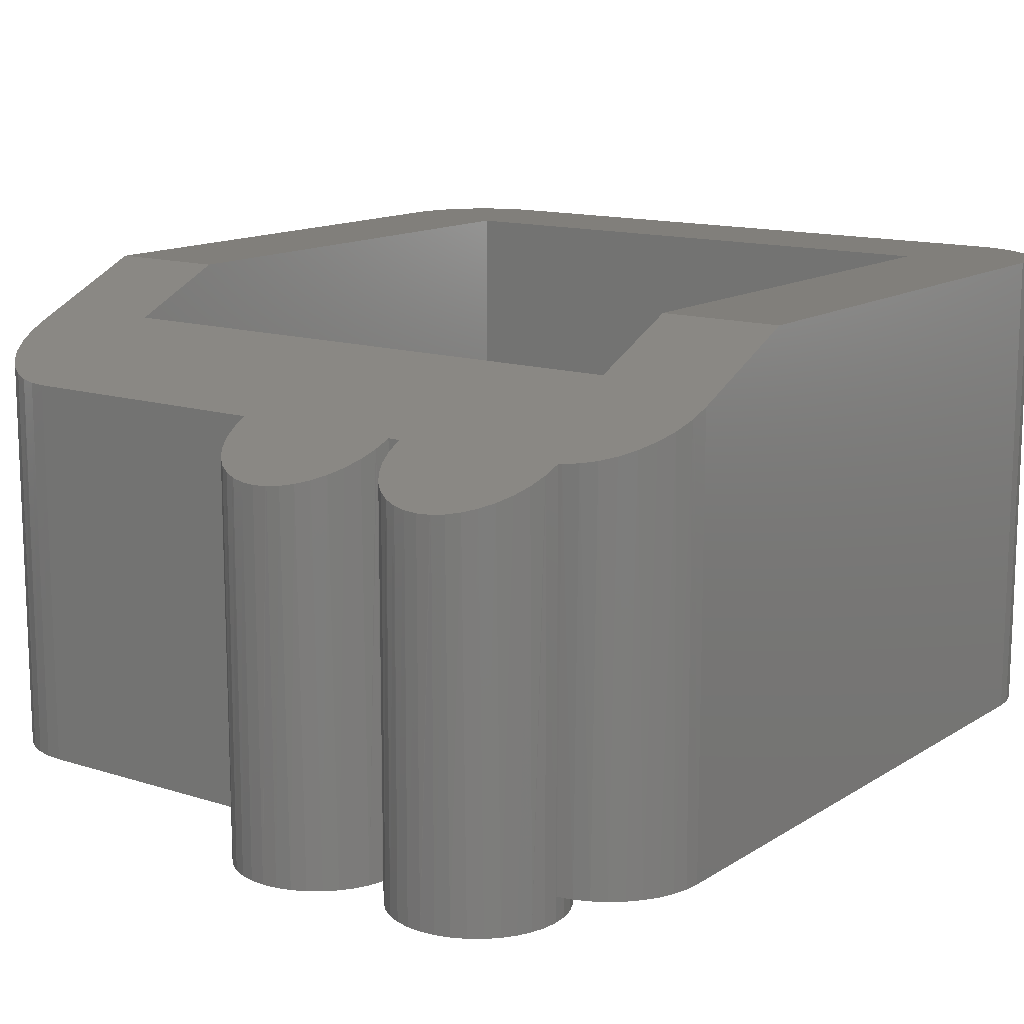
<metadata>
{"format":"stl","ext":"stl","renderer":"f3d","projection":"perspective","resolution":1024,"background":"white","views":[{"elev":13.5,"azim":-144.1,"up":"+Z"}]}
</metadata>
<code>
# stl→obj: 431 verts, 862 faces
v -0.3907 -13.75 12.78
v 0 -15.75 12.75
v 0 -13.75 12.75
v 0.3907 -15.75 12.78
v 0.3907 -13.75 12.78
v 0.7695 -15.75 12.89
v 0.7695 -13.75 12.89
v 1.125 -15.75 13.05
v 1.125 -13.75 13.05
v 1.446 -15.75 13.28
v 1.446 -13.75 13.28
v 1.724 -15.75 13.55
v 1.724 -13.75 13.55
v 1.949 -15.75 13.88
v 1.949 -13.75 13.88
v 2.114 -15.75 14.23
v 2.114 -13.75 14.23
v 2.216 -15.75 14.61
v 2.216 -13.75 14.61
v 2.25 -15.75 15
v 2.25 -13.75 15
v 2.216 -15.75 15.39
v 2.216 -13.75 15.39
v 2.114 -15.75 15.77
v 2.114 -13.75 15.77
v 1.949 -15.75 16.12
v 1.949 -13.75 16.12
v 1.724 -15.75 16.45
v 1.724 -13.75 16.45
v 1.446 -15.75 16.72
v 1.446 -13.75 16.72
v 1.125 -15.75 16.95
v 1.125 -13.75 16.95
v 0.7695 -15.75 17.11
v 0.7695 -13.75 17.11
v 0.3907 -15.75 17.22
v 0.3907 -13.75 17.22
v 0 -15.75 17.25
v 0 -13.75 17.25
v -0.3907 -15.75 17.22
v -0.3907 -13.75 17.22
v -0.7695 -15.75 17.11
v -0.7695 -13.75 17.11
v -1.125 -15.75 16.95
v -1.125 -13.75 16.95
v -1.446 -15.75 16.72
v -1.446 -13.75 16.72
v -1.724 -15.75 16.45
v -1.724 -13.75 16.45
v -1.949 -15.75 16.12
v -1.949 -13.75 16.12
v -2.114 -15.75 15.77
v -2.114 -13.75 15.77
v -2.216 -15.75 15.39
v -2.216 -13.75 15.39
v -2.25 -15.75 15
v -2.25 -13.75 15
v -2.216 -15.75 14.61
v -2.216 -13.75 14.61
v -2.114 -15.75 14.23
v -2.114 -13.75 14.23
v -1.949 -15.75 13.88
v -1.949 -13.75 13.88
v -1.724 -15.75 13.55
v -1.724 -13.75 13.55
v -1.446 -15.75 13.28
v -1.446 -13.75 13.28
v -1.125 -15.75 13.05
v -1.125 -13.75 13.05
v -0.7695 -15.75 12.89
v -0.7695 -13.75 12.89
v -0.3907 -15.75 12.78
v 16.43 11.94 18.46
v 11.5 10.25 19.22
v 16.5 11.25 18.77
v 11.5 6.25 21
v 16.5 6.25 21
v 16.43 12.01 18.44
v 16.25 12.62 18.17
v 16.22 12.73 18.11
v 15.95 13.24 17.89
v 15.88 13.39 17.82
v 15.55 13.81 17.63
v -15.45 13.96 17.57
v -15.69 13.64 17.71
v -11.5 10.25 19.22
v -15.88 13.39 17.82
v -16.03 13.1 17.95
v -16.22 12.73 18.11
v -16.28 12.51 18.21
v -16.43 12.01 18.44
v -16.5 6.25 21
v -11.5 6.25 21
v -16.5 11.25 18.77
v -16.44 11.89 18.49
v -7.867 18.35 15.61
v -8.306 18.53 15.53
v -6 15.25 16.99
v -7.257 17.92 15.8
v -7.371 18.03 15.76
v -7.755 18.27 15.65
v 15.45 13.96 17.57
v 15.06 14.31 17.41
v 14.93 14.42 17.36
v 1.5 15.25 16.99
v 12.5 15.25 16.99
v 13.14 15.2 17.02
v -10.11 18.69 15.46
v -10.6 18.57 15.51
v -10.69 18.53 15.53
v -11.13 18.35 15.61
v -13 15.22 17.01
v -13.14 15.2 17.02
v -13.63 15.08 17.07
v -13.76 15.05 17.08
v -14.22 14.85 17.17
v -14.37 14.79 17.2
v -14.78 14.53 17.32
v -14.93 14.42 17.36
v -15.27 14.12 17.5
v 14.49 14.71 17.24
v 14.37 14.79 17.2
v 13.87 15 17.1
v 13.76 15.05 17.08
v 13.19 15.19 17.02
v -8.396 18.57 15.51
v -8.893 18.69 15.46
v -8.943 18.71 15.45
v -11.25 18.27 15.65
v -11.63 18.03 15.76
v -11.74 17.92 15.8
v -12.08 17.62 15.94
v -12.17 17.49 15.99
v -12.46 17.12 16.16
v -12.52 17 16.22
v -12.75 16.55 16.42
v -12.78 16.44 16.46
v 0.5777 17.62 15.94
v 0.243 17.92 15.8
v -5.442 15.86 16.72
v 0.1293 18.03 15.76
v -0.2547 18.27 15.65
v -0.3672 18.35 15.61
v -0.8055 18.53 15.53
v -5.437 15.91 16.7
v -4.129 18.03 15.76
v -4.243 17.92 15.8
v -4.578 17.62 15.94
v -12.94 15.91 16.7
v -12.94 15.86 16.72
v -13 15.25 16.99
v -3.194 18.53 15.53
v -3.633 18.35 15.61
v -3.745 18.27 15.65
v -6.058 15.86 16.72
v -6.063 15.91 16.7
v -9.5 18.75 15.43
v -10.06 18.71 15.45
v -5.5 15.25 16.99
v 1.442 15.86 16.72
v 1.437 15.91 16.7
v 1.281 16.44 16.46
v 1.251 16.55 16.42
v 1.022 17 16.22
v 0.9587 17.12 16.16
v 0.6728 17.49 15.99
v -4.673 17.49 15.99
v -4.959 17.12 16.16
v -5.022 17 16.22
v -5.251 16.55 16.42
v -5.281 16.44 16.46
v -6.219 16.44 16.46
v -6.249 16.55 16.42
v -6.478 17 16.22
v -6.922 17.62 15.94
v -6.827 17.49 15.99
v -6.541 17.12 16.16
v -0.8957 18.57 15.51
v -2.607 18.69 15.46
v -3.104 18.57 15.51
v -1.393 18.69 15.46
v -1.443 18.71 15.45
v -2.557 18.71 15.45
v -2 18.75 15.43
v 11.5 -13.75 21
v 15.56 -17.32 21
v 15.96 -16.75 21
v 16.5 -14.75 21
v 13.19 -18.69 21
v 13.87 -18.51 21
v 16.26 -16.12 21
v 16.44 -15.44 21
v -11.5 -13.75 21
v -16.5 -14.75 21
v -16.44 -15.44 21
v -15.56 -17.32 21
v -15.07 -17.81 21
v -14.5 -18.21 21
v -13.87 -18.51 21
v -13.19 -18.69 21
v -12.5 -18.75 21
v 12.5 -18.75 21
v 14.5 -18.21 21
v 15.07 -17.81 21
v -16.26 -16.12 21
v -15.96 -16.75 21
v 12.5 15.25 1
v 1.5 15.25 1
v -5.5 15.25 1
v -6 15.25 1
v -13 15.22 1
v -13.63 15.09 1
v -14.23 14.86 1
v -14.78 14.54 1
v -15.28 14.13 1
v -15.7 13.65 1
v -16.04 13.1 1
v -16.3 12.51 1
v -16.45 11.89 1
v -16.5 11.25 1
v 16.5 11.25 1
v 16.44 11.94 1
v 16.26 12.62 1
v 15.96 13.25 1
v 15.56 13.82 1
v 15.07 14.31 1
v 14.5 14.71 1
v 13.87 15.01 1
v 13.19 15.19 1
v -12.95 14.64 1
v -13 15.25 0
v -6.053 15.86 0
v -6 15.25 0
v -6.053 14.64 1
v -6.053 14.64 0
v -6.211 14.05 1
v -6.211 14.05 0
v -6.469 13.5 1
v -6.469 13.5 0
v -6.819 13 1
v -6.819 13 0
v -7.25 12.57 1
v -7.25 12.57 0
v -7.75 12.22 1
v -7.75 12.22 0
v -8.303 11.96 1
v -8.303 11.96 0
v -8.892 11.8 1
v -8.892 11.8 0
v -9.5 11.75 1
v -9.5 11.75 0
v -10.11 11.8 1
v -10.11 11.8 0
v -10.7 11.96 1
v -10.7 11.96 0
v -11.25 12.22 1
v -11.25 12.22 0
v -11.75 12.57 1
v -11.75 12.57 0
v -12.18 13 1
v -12.18 13 0
v -12.53 13.5 1
v -12.53 13.5 0
v -12.79 14.05 1
v -12.79 14.05 0
v -12.95 14.64 0
v -6.211 16.45 0
v -6.469 17 0
v -6.819 17.5 0
v -7.25 17.93 0
v -7.75 18.28 0
v -8.303 18.54 0
v -8.892 18.7 0
v -9.5 18.75 0
v -10.7 18.54 0
v -10.11 18.7 0
v -11.25 18.28 0
v -11.75 17.93 0
v -12.18 17.5 0
v -12.53 17 0
v -12.79 16.45 0
v -12.95 15.86 0
v -1.392 18.7 0
v 1.447 15.86 0
v 1.5 15.25 0
v 1.447 14.64 1
v 1.447 14.64 0
v 1.289 14.05 1
v 1.289 14.05 0
v 1.031 13.5 1
v 1.031 13.5 0
v 0.6812 13 1
v 0.6812 13 0
v 0.2498 12.57 1
v 0.2498 12.57 0
v -0.25 12.22 1
v -0.25 12.22 0
v -0.8029 11.96 1
v -0.8029 11.96 0
v -1.392 11.8 1
v -1.392 11.8 0
v -2 11.75 1
v -2 11.75 0
v -2.608 11.8 1
v -2.608 11.8 0
v -3.197 11.96 1
v -3.197 11.96 0
v -3.75 12.22 1
v -3.75 12.22 0
v -4.25 12.57 1
v -4.25 12.57 0
v -4.681 13 1
v -4.681 13 0
v -5.031 13.5 1
v -5.031 13.5 0
v -5.289 14.05 1
v -5.289 14.05 0
v -5.447 14.64 1
v -5.447 14.64 0
v -5.5 15.25 0
v 1.289 16.45 0
v 1.031 17 0
v 0.6812 17.5 0
v 0.2498 17.93 0
v -0.25 18.28 0
v -0.8029 18.54 0
v -2 18.75 0
v -2.608 18.7 0
v -3.197 18.54 0
v -3.75 18.28 0
v -4.25 17.93 0
v -4.681 17.5 0
v -5.031 17 0
v -5.289 16.45 0
v -5.447 15.86 0
v -16.5 -14.75 1
v 12.5 -18.75 1
v -13.19 -18.69 1
v -12.5 -18.75 1
v -15.07 -17.81 1
v -14.5 -18.21 1
v -13.87 -18.51 1
v 16.5 -14.75 1
v 16.44 -15.44 1
v -15.56 -17.32 1
v -15.96 -16.75 1
v -16.26 -16.12 1
v -16.44 -15.44 1
v 16.26 -16.12 1
v 15.96 -16.75 1
v 15.56 -17.32 1
v 13.19 -18.69 1
v 13.87 -18.51 1
v 15.07 -17.81 1
v 14.5 -18.21 1
v -3.256 -18.75 12.27
v -3.681 -18.75 12.88
v 2.125 -18.75 18.68
v 2.732 -18.75 18.26
v 3.994 -18.75 13.55
v 3.681 -18.75 12.88
v 1.454 -18.75 18.99
v -1.454 -18.75 18.99
v -0.738 -18.75 19.19
v 0 -18.75 19.25
v 0.738 -18.75 19.19
v 3.256 -18.75 17.73
v 3.681 -18.75 17.12
v 3.994 -18.75 16.45
v 0 -18.75 10.75
v -0.738 -18.75 10.81
v -1.454 -18.75 11.01
v 2.125 -18.75 11.32
v 1.454 -18.75 11.01
v 0.738 -18.75 10.81
v -2.125 -18.75 11.32
v -2.732 -18.75 11.74
v -4.185 -18.75 15.74
v -3.994 -18.75 16.45
v -3.681 -18.75 17.12
v -3.256 -18.75 17.73
v 3.256 -18.75 12.27
v 2.732 -18.75 11.74
v -3.994 -18.75 13.55
v -4.185 -18.75 14.26
v -4.25 -18.75 15
v -2.732 -18.75 18.26
v -2.125 -18.75 18.68
v 4.185 -18.75 15.74
v 4.25 -18.75 15
v 4.185 -18.75 14.26
v 11.5 10.25 6
v -11.5 10.25 6
v 11.5 -13.75 6
v -11.5 -13.75 6
v -3.994 -15.75 16.45
v -4.185 -15.75 15.74
v -4.25 -15.75 15
v -4.185 -15.75 14.26
v -3.994 -15.75 13.55
v -3.681 -15.75 12.88
v -3.256 -15.75 12.27
v -2.732 -15.75 11.74
v -2.125 -15.75 11.32
v -1.454 -15.75 11.01
v -0.738 -15.75 10.81
v 0 -15.75 10.75
v 0.738 -15.75 10.81
v 1.454 -15.75 11.01
v 2.125 -15.75 11.32
v 2.732 -15.75 11.74
v 3.256 -15.75 12.27
v 3.681 -15.75 12.88
v 3.994 -15.75 13.55
v 4.185 -15.75 14.26
v 4.25 -15.75 15
v 4.185 -15.75 15.74
v 3.994 -15.75 16.45
v 3.681 -15.75 17.12
v 3.256 -15.75 17.73
v 2.732 -15.75 18.26
v 2.125 -15.75 18.68
v 1.454 -15.75 18.99
v 0.738 -15.75 19.19
v 0 -15.75 19.25
v -0.738 -15.75 19.19
v -1.454 -15.75 18.99
v -2.125 -15.75 18.68
v -2.732 -15.75 18.26
v -3.256 -15.75 17.73
v -3.681 -15.75 17.12
f 1 2 3
f 3 2 4
f 3 4 5
f 5 4 6
f 5 6 7
f 7 6 8
f 7 8 9
f 9 8 10
f 9 10 11
f 11 10 12
f 11 12 13
f 13 12 14
f 13 14 15
f 15 14 16
f 15 16 17
f 17 16 18
f 17 18 19
f 19 18 20
f 19 20 21
f 21 20 22
f 21 22 23
f 23 22 24
f 23 24 25
f 25 24 26
f 25 26 27
f 27 26 28
f 27 28 29
f 29 28 30
f 29 30 31
f 31 30 32
f 31 32 33
f 33 32 34
f 33 34 35
f 35 34 36
f 35 36 37
f 37 36 38
f 37 38 39
f 39 38 40
f 39 40 41
f 41 40 42
f 41 42 43
f 43 42 44
f 43 44 45
f 45 44 46
f 45 46 47
f 47 46 48
f 47 48 49
f 49 48 50
f 49 50 51
f 51 50 52
f 51 52 53
f 53 52 54
f 53 54 55
f 55 54 56
f 55 56 57
f 57 56 58
f 57 58 59
f 59 58 60
f 59 60 61
f 61 60 62
f 61 62 63
f 63 62 64
f 63 64 65
f 65 64 66
f 65 66 67
f 67 66 68
f 67 68 69
f 69 68 70
f 69 70 71
f 71 70 72
f 71 72 1
f 1 72 2
f 73 74 75
f 75 74 76
f 75 76 77
f 73 78 74
f 74 78 79
f 74 79 80
f 80 81 74
f 74 81 82
f 74 82 83
f 84 85 86
f 86 85 87
f 86 87 88
f 88 89 86
f 86 89 90
f 86 90 91
f 92 93 94
f 94 93 86
f 94 86 95
f 95 86 91
f 96 97 98
f 99 100 101
f 83 102 74
f 74 102 103
f 74 103 104
f 105 86 106
f 106 86 74
f 106 74 107
f 108 109 98
f 98 109 110
f 98 110 111
f 112 113 86
f 86 113 114
f 86 114 115
f 115 116 86
f 86 116 117
f 86 117 118
f 118 119 86
f 86 119 120
f 86 120 84
f 104 121 74
f 74 121 122
f 74 122 123
f 123 124 74
f 74 124 125
f 74 125 107
f 97 126 98
f 98 126 127
f 98 127 128
f 111 129 98
f 98 129 130
f 98 130 131
f 131 132 98
f 98 132 133
f 98 133 134
f 134 135 98
f 98 135 136
f 98 136 137
f 138 139 140
f 140 139 141
f 140 141 142
f 142 143 140
f 140 143 144
f 140 144 145
f 146 147 144
f 144 147 148
f 137 149 98
f 98 149 150
f 98 150 151
f 152 153 144
f 144 153 154
f 144 154 146
f 96 98 101
f 101 98 155
f 101 155 156
f 128 157 98
f 98 157 158
f 98 158 108
f 151 112 98
f 98 112 86
f 98 86 159
f 159 86 105
f 159 105 140
f 140 105 160
f 140 160 161
f 161 162 140
f 140 162 163
f 140 163 164
f 164 165 140
f 140 165 166
f 140 166 138
f 148 167 144
f 144 167 168
f 144 168 169
f 169 170 144
f 144 170 171
f 144 171 145
f 156 172 101
f 101 172 173
f 101 173 174
f 175 99 176
f 176 99 101
f 176 101 177
f 177 101 174
f 178 179 144
f 144 179 180
f 144 180 152
f 178 181 179
f 179 181 182
f 179 182 183
f 183 182 184
f 185 186 187
f 77 76 188
f 188 76 185
f 189 190 185
f 187 191 185
f 185 191 192
f 185 192 188
f 93 92 193
f 193 92 194
f 193 194 195
f 196 197 193
f 193 197 198
f 193 198 199
f 199 200 193
f 193 200 201
f 193 201 185
f 185 201 202
f 185 202 189
f 190 203 185
f 185 203 204
f 185 204 186
f 195 205 193
f 193 205 206
f 193 206 196
f 207 208 106
f 106 208 105
f 209 210 159
f 159 210 98
f 112 211 113
f 113 211 212
f 113 212 114
f 114 212 115
f 115 212 213
f 115 213 116
f 116 213 117
f 117 213 214
f 117 214 118
f 118 214 119
f 119 214 215
f 119 215 120
f 120 215 84
f 84 215 216
f 84 216 85
f 85 216 87
f 87 216 217
f 87 217 88
f 88 217 89
f 89 217 218
f 89 218 90
f 90 218 91
f 91 218 219
f 91 219 95
f 95 219 220
f 95 220 94
f 221 222 75
f 75 222 73
f 223 224 81
f 81 80 223
f 223 80 79
f 223 79 222
f 222 79 78
f 222 78 73
f 225 226 103
f 103 102 225
f 225 102 83
f 225 83 224
f 224 83 82
f 224 82 81
f 227 228 123
f 123 122 227
f 227 122 121
f 227 121 226
f 226 121 104
f 226 104 103
f 229 207 106
f 106 107 229
f 229 107 125
f 229 125 228
f 228 125 124
f 228 124 123
f 230 211 231
f 155 98 232
f 232 98 210
f 232 210 233
f 233 210 234
f 233 234 235
f 235 234 236
f 235 236 237
f 237 236 238
f 237 238 239
f 239 238 240
f 239 240 241
f 241 240 242
f 241 242 243
f 243 242 244
f 243 244 245
f 245 244 246
f 245 246 247
f 247 246 248
f 247 248 249
f 249 248 250
f 249 250 251
f 251 250 252
f 251 252 253
f 253 252 254
f 253 254 255
f 255 254 256
f 255 256 257
f 257 256 258
f 257 258 259
f 259 258 260
f 259 260 261
f 261 260 262
f 261 262 263
f 263 262 264
f 263 264 265
f 265 264 230
f 265 230 266
f 266 230 231
f 267 268 174
f 174 173 267
f 267 173 172
f 267 172 232
f 232 172 156
f 232 156 155
f 269 270 99
f 99 175 269
f 269 175 176
f 269 176 268
f 268 176 177
f 268 177 174
f 271 272 97
f 97 96 271
f 271 96 101
f 271 101 270
f 270 101 100
f 270 100 99
f 273 274 157
f 157 128 273
f 273 128 127
f 273 127 272
f 272 127 126
f 272 126 97
f 275 109 276
f 276 109 108
f 276 108 274
f 274 108 158
f 274 158 157
f 277 111 275
f 275 111 110
f 275 110 109
f 278 130 277
f 277 130 129
f 277 129 111
f 279 132 278
f 278 132 131
f 278 131 130
f 280 134 279
f 279 134 133
f 279 133 132
f 281 136 280
f 280 136 135
f 280 135 134
f 150 149 281
f 281 149 137
f 281 137 136
f 281 282 150
f 150 282 231
f 150 231 151
f 151 231 211
f 151 211 112
f 209 159 140
f 182 181 283
f 160 105 284
f 284 105 208
f 284 208 285
f 285 208 286
f 285 286 287
f 287 286 288
f 287 288 289
f 289 288 290
f 289 290 291
f 291 290 292
f 291 292 293
f 293 292 294
f 293 294 295
f 295 294 296
f 295 296 297
f 297 296 298
f 297 298 299
f 299 298 300
f 299 300 301
f 301 300 302
f 301 302 303
f 303 302 304
f 303 304 305
f 305 304 306
f 305 306 307
f 307 306 308
f 307 308 309
f 309 308 310
f 309 310 311
f 311 310 312
f 311 312 313
f 313 312 314
f 313 314 315
f 315 314 316
f 315 316 317
f 317 316 318
f 317 318 319
f 319 318 209
f 319 209 320
f 321 162 284
f 284 162 161
f 284 161 160
f 322 323 166
f 166 165 322
f 322 165 164
f 322 164 321
f 321 164 163
f 321 163 162
f 324 325 142
f 142 141 324
f 324 141 139
f 324 139 323
f 323 139 138
f 323 138 166
f 283 181 326
f 181 178 326
f 326 178 144
f 326 144 325
f 325 144 143
f 325 143 142
f 182 283 184
f 184 283 327
f 184 327 183
f 183 327 179
f 179 327 328
f 179 328 180
f 180 328 329
f 180 329 152
f 152 329 153
f 153 329 330
f 153 330 154
f 154 330 146
f 146 330 331
f 146 331 147
f 147 331 148
f 148 331 332
f 148 332 167
f 167 332 168
f 168 332 333
f 168 333 169
f 169 333 170
f 170 333 334
f 170 334 171
f 320 209 335
f 335 209 140
f 335 140 334
f 334 140 145
f 334 145 171
f 94 220 92
f 92 220 336
f 92 336 194
f 304 302 337
f 338 250 339
f 339 250 248
f 339 248 337
f 337 248 246
f 337 246 244
f 244 242 337
f 337 242 240
f 337 240 238
f 222 221 288
f 218 264 219
f 219 264 262
f 219 262 220
f 220 262 260
f 220 260 336
f 336 260 258
f 336 258 256
f 340 252 341
f 341 252 250
f 341 250 342
f 342 250 338
f 312 310 238
f 238 310 308
f 238 308 337
f 337 308 306
f 337 306 304
f 343 344 296
f 214 213 230
f 230 213 212
f 230 212 211
f 218 217 264
f 264 217 216
f 264 216 230
f 230 216 215
f 230 215 214
f 340 345 252
f 252 345 346
f 252 346 347
f 347 348 252
f 252 348 336
f 252 336 254
f 254 336 256
f 344 349 296
f 296 349 350
f 296 350 351
f 302 300 337
f 337 300 298
f 337 298 352
f 352 298 296
f 352 296 353
f 296 294 343
f 343 294 292
f 343 292 221
f 221 292 290
f 221 290 288
f 288 286 222
f 222 286 208
f 222 208 207
f 351 354 296
f 296 354 355
f 296 355 353
f 210 209 234
f 234 209 318
f 234 318 236
f 236 318 316
f 236 316 238
f 238 316 314
f 238 314 312
f 207 229 222
f 222 229 228
f 222 228 223
f 223 228 224
f 224 228 225
f 225 228 227
f 225 227 226
f 188 343 77
f 77 343 221
f 77 221 75
f 356 357 339
f 358 359 202
f 360 361 337
f 358 202 362
f 363 364 201
f 201 364 365
f 201 365 202
f 202 365 366
f 202 366 362
f 359 367 202
f 202 367 368
f 202 368 369
f 337 370 339
f 339 370 371
f 339 371 372
f 373 374 337
f 337 374 375
f 337 375 370
f 372 376 339
f 339 376 377
f 339 377 356
f 378 379 201
f 201 379 380
f 201 380 381
f 361 382 337
f 337 382 383
f 337 383 373
f 357 384 339
f 339 384 385
f 339 385 201
f 201 385 386
f 201 386 378
f 381 387 201
f 201 387 388
f 201 388 363
f 369 389 202
f 202 389 390
f 202 390 337
f 337 390 391
f 337 391 360
f 343 188 192
f 343 192 344
f 344 192 191
f 344 191 349
f 349 191 187
f 349 187 350
f 350 187 186
f 350 186 351
f 351 186 204
f 351 204 354
f 354 204 203
f 354 203 355
f 355 203 190
f 355 190 353
f 353 190 189
f 353 189 352
f 352 189 202
f 352 202 337
f 339 201 200
f 339 200 338
f 338 200 199
f 338 199 342
f 342 199 198
f 342 198 341
f 341 198 197
f 341 197 340
f 340 197 196
f 340 196 345
f 345 196 206
f 345 206 346
f 346 206 205
f 346 205 347
f 347 205 195
f 347 195 348
f 348 195 194
f 348 194 336
f 277 275 245
f 245 275 276
f 245 276 274
f 274 273 245
f 245 273 272
f 245 272 271
f 245 247 277
f 277 247 249
f 277 249 251
f 251 253 277
f 277 253 255
f 277 255 257
f 232 269 267
f 267 269 268
f 241 269 239
f 239 269 237
f 271 270 245
f 245 270 269
f 245 269 243
f 243 269 241
f 257 259 277
f 277 259 261
f 277 261 263
f 232 233 269
f 269 233 235
f 269 235 237
f 281 280 279
f 263 265 277
f 277 265 266
f 277 266 231
f 231 282 277
f 277 282 281
f 277 281 278
f 278 281 279
f 325 297 299
f 299 301 325
f 325 301 303
f 325 303 305
f 283 326 309
f 309 326 325
f 309 325 307
f 307 325 305
f 332 309 333
f 333 309 311
f 333 311 313
f 313 315 333
f 333 315 317
f 333 317 319
f 332 331 309
f 309 331 330
f 309 330 329
f 329 328 309
f 309 328 327
f 309 327 283
f 293 323 291
f 291 323 322
f 325 324 297
f 297 324 323
f 297 323 295
f 295 323 293
f 320 335 319
f 319 335 334
f 319 334 333
f 284 285 287
f 322 321 291
f 291 321 284
f 291 284 289
f 289 284 287
f 392 74 393
f 393 74 86
f 74 392 76
f 76 392 394
f 76 394 185
f 193 395 93
f 93 395 393
f 93 393 86
f 392 393 394
f 394 393 395
f 1 3 395
f 13 15 394
f 193 55 57
f 61 63 395
f 395 63 65
f 395 65 67
f 395 3 394
f 394 3 5
f 394 5 7
f 193 57 395
f 395 57 59
f 395 59 61
f 67 69 395
f 395 69 71
f 395 71 1
f 23 25 185
f 185 25 27
f 185 33 35
f 35 37 185
f 185 37 39
f 185 39 193
f 193 39 41
f 193 41 43
f 43 45 193
f 193 45 47
f 193 47 49
f 49 51 193
f 193 51 53
f 193 53 55
f 7 9 394
f 394 9 11
f 394 11 13
f 27 29 185
f 185 29 31
f 185 31 33
f 15 17 394
f 394 17 19
f 394 19 185
f 185 19 21
f 185 21 23
f 52 396 54
f 54 396 397
f 54 397 56
f 56 397 398
f 56 398 58
f 58 398 399
f 58 399 60
f 60 399 400
f 60 400 62
f 62 400 401
f 62 401 64
f 64 401 402
f 64 402 66
f 66 402 403
f 66 403 68
f 68 403 404
f 68 404 70
f 70 404 405
f 70 405 72
f 72 405 406
f 72 406 2
f 2 406 407
f 2 407 4
f 4 407 408
f 4 408 6
f 6 408 409
f 6 409 8
f 8 409 410
f 8 410 10
f 10 410 411
f 10 411 12
f 12 411 412
f 12 412 14
f 14 412 413
f 14 413 16
f 16 413 414
f 16 414 18
f 18 414 415
f 18 415 20
f 20 415 416
f 20 416 22
f 22 416 417
f 22 417 24
f 24 417 418
f 24 418 26
f 26 418 419
f 26 419 28
f 28 419 420
f 28 420 30
f 30 420 421
f 30 421 32
f 32 421 422
f 32 422 34
f 34 422 423
f 34 423 36
f 36 423 424
f 36 424 38
f 38 424 425
f 38 425 40
f 40 425 426
f 40 426 42
f 42 426 427
f 42 427 44
f 44 427 428
f 44 428 46
f 46 428 429
f 46 429 48
f 48 429 430
f 48 430 50
f 50 430 431
f 50 431 52
f 52 431 396
f 406 370 407
f 407 370 375
f 407 375 408
f 408 375 374
f 408 374 409
f 409 374 373
f 409 373 410
f 410 373 383
f 410 383 411
f 411 383 382
f 411 382 412
f 412 382 361
f 412 361 413
f 413 361 360
f 413 360 414
f 414 360 391
f 414 391 415
f 415 391 390
f 415 390 416
f 416 390 389
f 416 389 417
f 417 389 369
f 417 369 418
f 418 369 368
f 418 368 419
f 419 368 367
f 419 367 420
f 420 367 359
f 420 359 421
f 421 359 358
f 421 358 422
f 422 358 362
f 422 362 423
f 423 362 366
f 423 366 424
f 424 366 365
f 424 365 425
f 425 365 364
f 425 364 426
f 426 364 363
f 426 363 427
f 427 363 388
f 427 388 428
f 428 388 387
f 428 387 429
f 429 387 381
f 429 381 430
f 430 381 380
f 430 380 431
f 431 380 379
f 431 379 396
f 396 379 378
f 396 378 397
f 397 378 386
f 397 386 398
f 398 386 385
f 398 385 399
f 399 385 384
f 399 384 400
f 400 384 357
f 400 357 401
f 401 357 356
f 401 356 402
f 402 356 377
f 402 377 403
f 403 377 376
f 403 376 404
f 404 376 372
f 404 372 405
f 405 372 371
f 405 371 406
f 406 371 370

</code>
